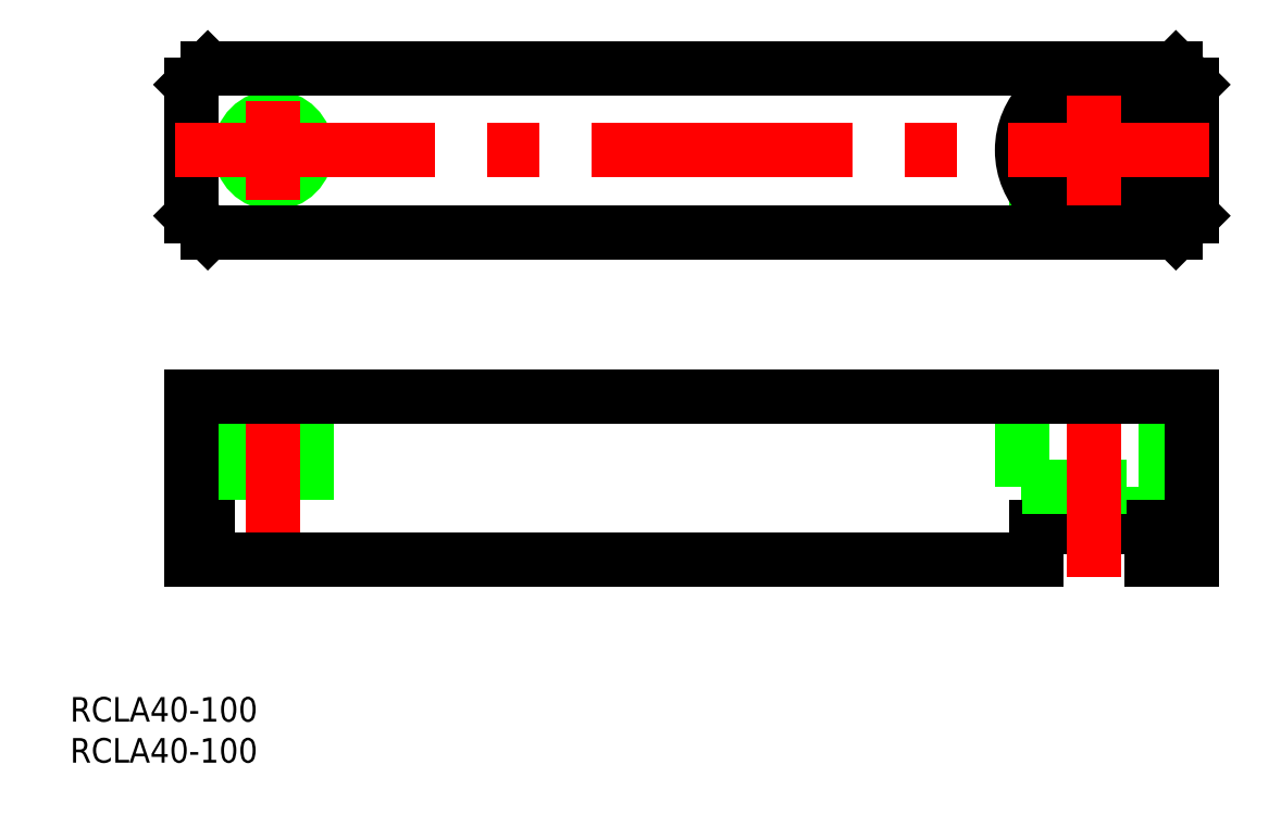
<metadata>
{"format":"dxf","ext":"dxf","renderer":"ezdxf+matplotlib","layout":"modelspace","background":"white","min_lineweight":24,"dpi":150}
</metadata>
<code>
0
SECTION
2
ENTITIES
0
LINE
8
0
10
7
20
-10
30
0
11
7
21
10
31
0
0
LINE
8
0
10
-7
20
-10
30
0
11
-7
21
10
31
0
0
LINE
8
0
10
10
20
-30
30
0
11
10
21
-50
31
0
0
LINE
8
0
10
-108
20
-30
30
0
11
-108
21
-50
31
0
0
LINE
8
0
10
7
20
-50
30
0
11
12
21
-50
31
0
0
LINE
8
0
10
5.5
20
-41
30
0
11
5.5
21
-46
31
0
0
LINE
8
0
10
7
20
-46
30
0
11
7
21
-50
31
0
0
LINE
8
0
10
-5.5
20
-41
30
0
11
-5.5
21
-46
31
0
0
LINE
8
0
10
-7
20
-46
30
0
11
7
21
-46
31
0
0
LINE
8
0
10
-7
20
-46
30
0
11
-7
21
-50
31
0
0
LINE
8
0
10
8.75
20
-41
30
0
11
8.75
21
-30
31
0
0
LINE
8
0
10
-8.75
20
-41
30
0
11
8.75
21
-41
31
0
0
LINE
8
0
10
-8.75
20
-30
30
0
11
-8.75
21
-41
31
0
0
CIRCLE
8
0
10
0
20
0
30
0
40
8.75
0
CIRCLE
8
0
10
0
20
0
30
0
40
5.5
0
LINE
8
0
10
-103.3
20
-30
30
0
11
-103.3
21
-50
31
0
0
LINE
8
0
10
-96.68
20
-30
30
0
11
-96.68
21
-50
31
0
0
LINE
8
0
10
-96
20
-30
30
0
11
-96
21
-50
31
0
0
LINE
8
0
10
-104
20
-30
30
0
11
-104
21
-50
31
0
0
CIRCLE
8
0
10
-100
20
0
30
0
40
3.324
0
CIRCLE
8
0
10
-100
20
0
30
0
40
4
0
LINE
8
CENTER
10
0
20
-28
30
0
11
0
21
-52
31
0
0
LINE
8
0
10
12
20
-30
30
0
11
12
21
-50
31
0
0
LINE
8
CENTER
10
-100
20
-28
30
0
11
-100
21
-52
31
0
0
LINE
8
0
10
-110
20
-30
30
0
11
-110
21
-50
31
0
0
LINE
8
0
10
-110
20
-30
30
0
11
12
21
-30
31
0
0
LINE
8
0
10
-110
20
-50
30
0
11
-7
21
-50
31
0
0
LINE
8
0
10
12
20
-8
30
0
11
10
21
-10
31
0
0
LINE
8
0
10
10
20
10
30
0
11
12
21
8
31
0
0
LINE
8
0
10
-110
20
8
30
0
11
-108
21
10
31
0
0
LINE
8
0
10
-108
20
-10
30
0
11
-110
21
-8
31
0
0
LINE
8
0
10
12
20
8
30
0
11
12
21
-8
31
0
0
LINE
8
CENTER
10
0
20
12
30
0
11
0
21
-12
31
0
0
LINE
8
0
10
-108
20
-10
30
0
11
10
21
-10
31
0
0
LINE
8
0
10
-110
20
8
30
0
11
-110
21
-8
31
0
0
LINE
8
0
10
-108
20
10
30
0
11
10
21
10
31
0
0
LINE
8
CENTER
10
-100
20
6
30
0
11
-100
21
-6
31
0
0
LINE
8
CENTER
10
-112
20
0
30
0
11
14
21
0
31
0
0
TEXT
8
0
10
-124.8
20
-69.7
30
0
40
3
1
RCLA40-100
0
TEXT
8
0
10
-124.8
20
-74.7
30
0
40
3
1
RCLA40-100
0
ENDSEC
0
EOF

</code>
